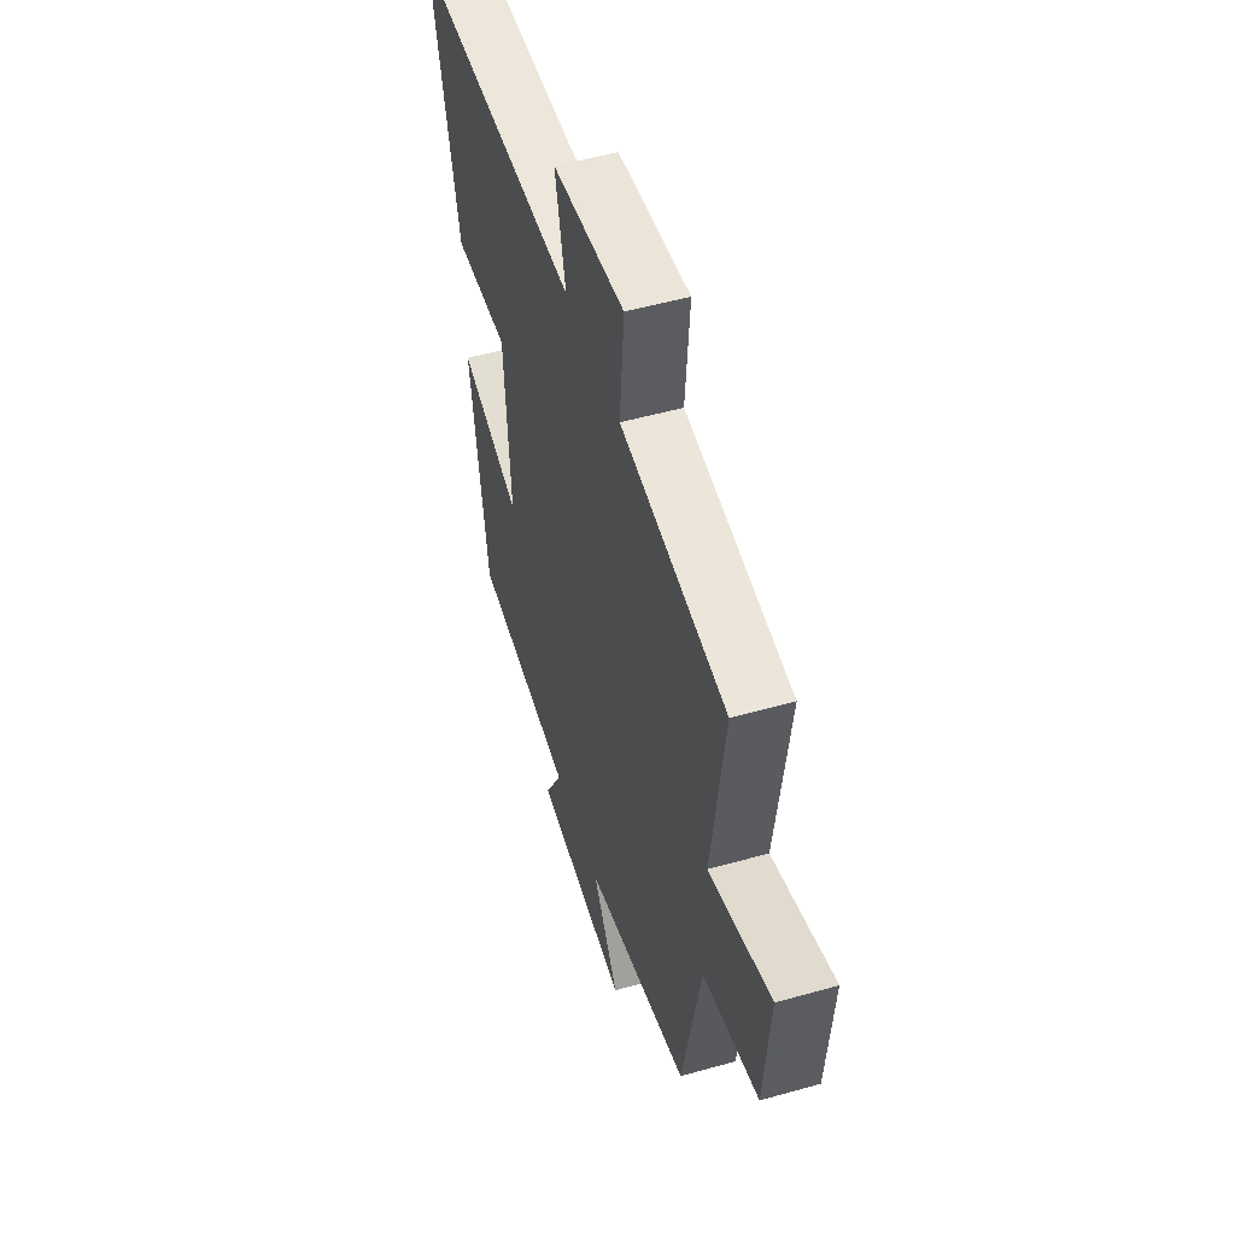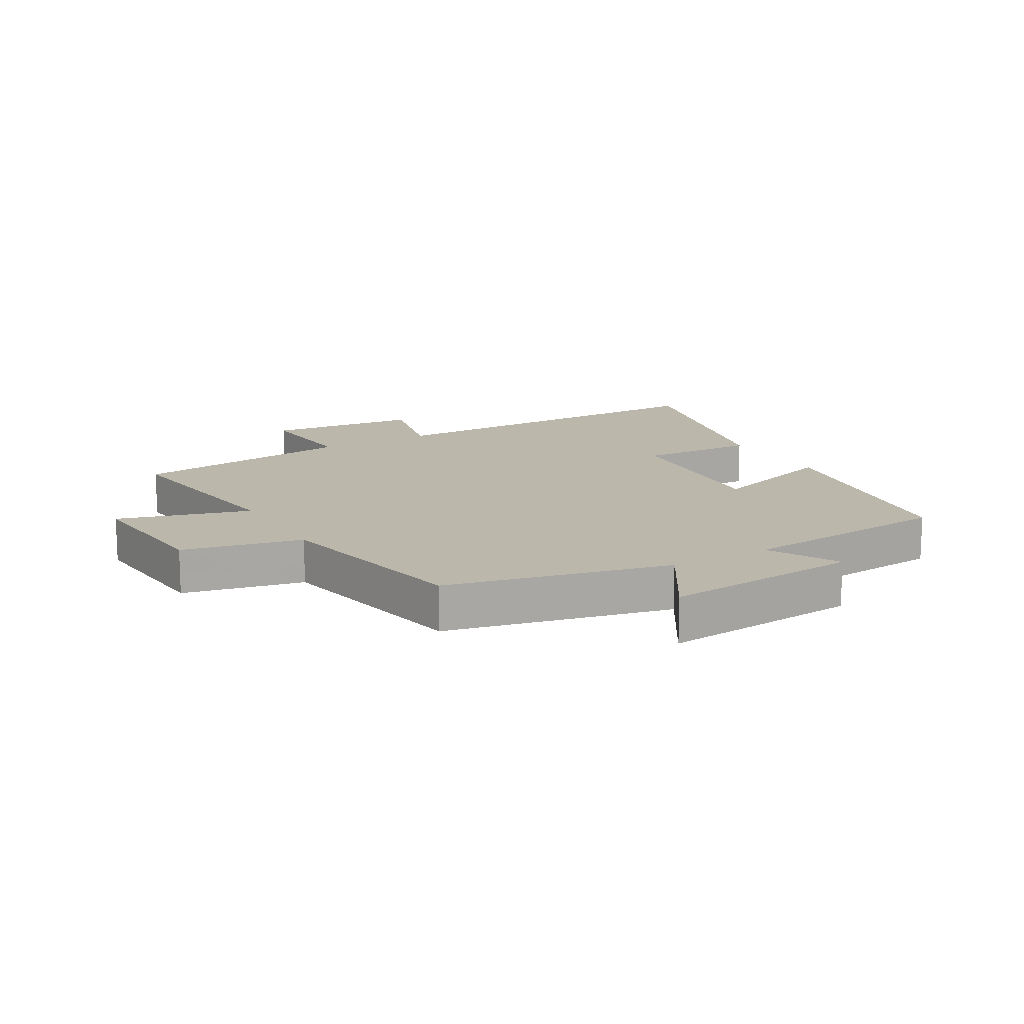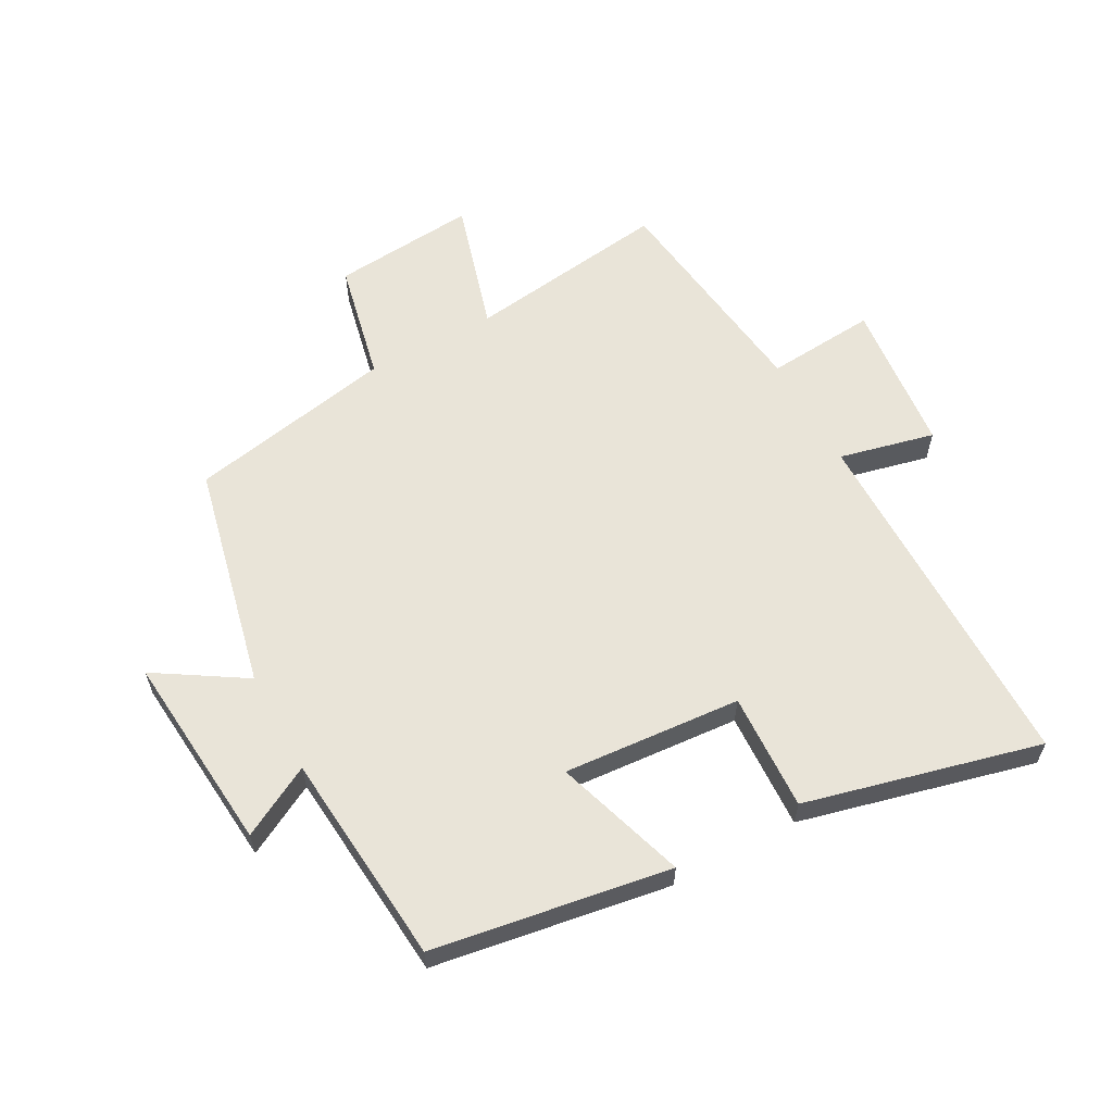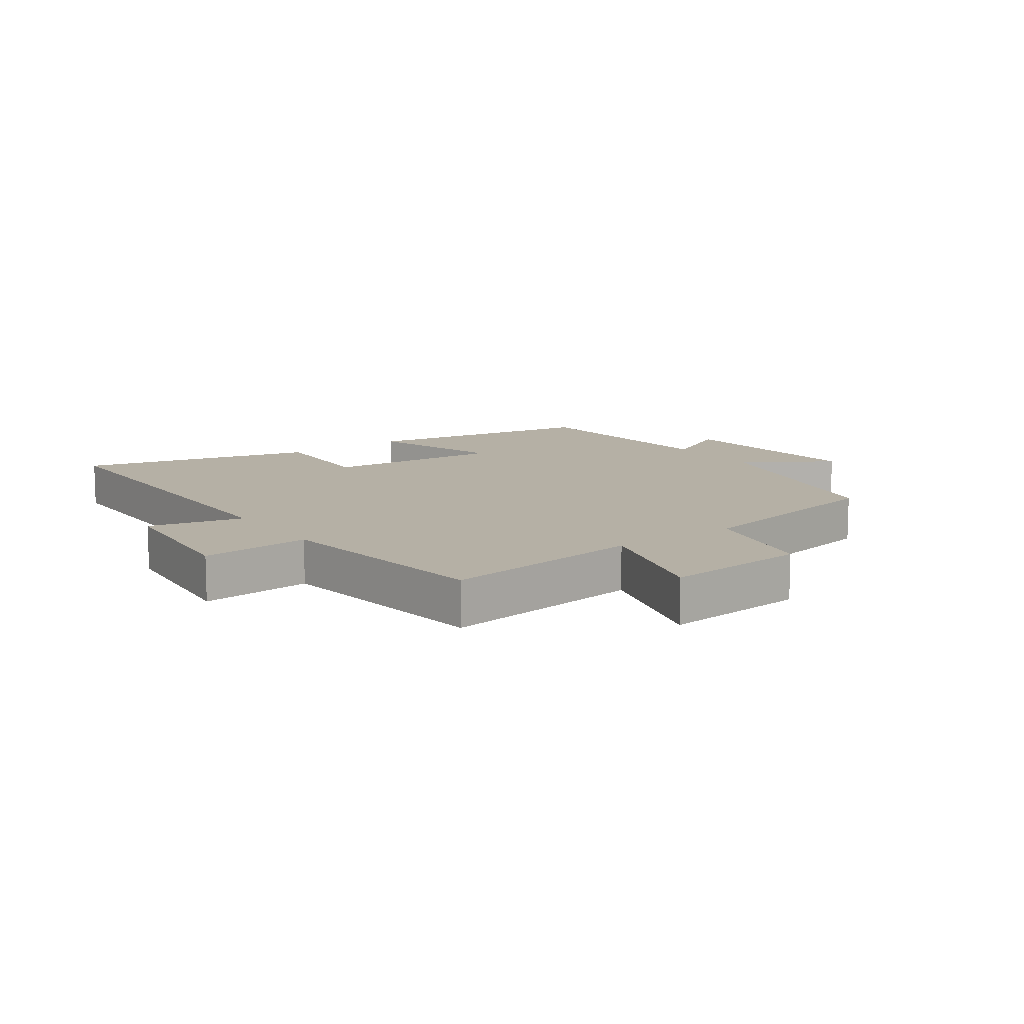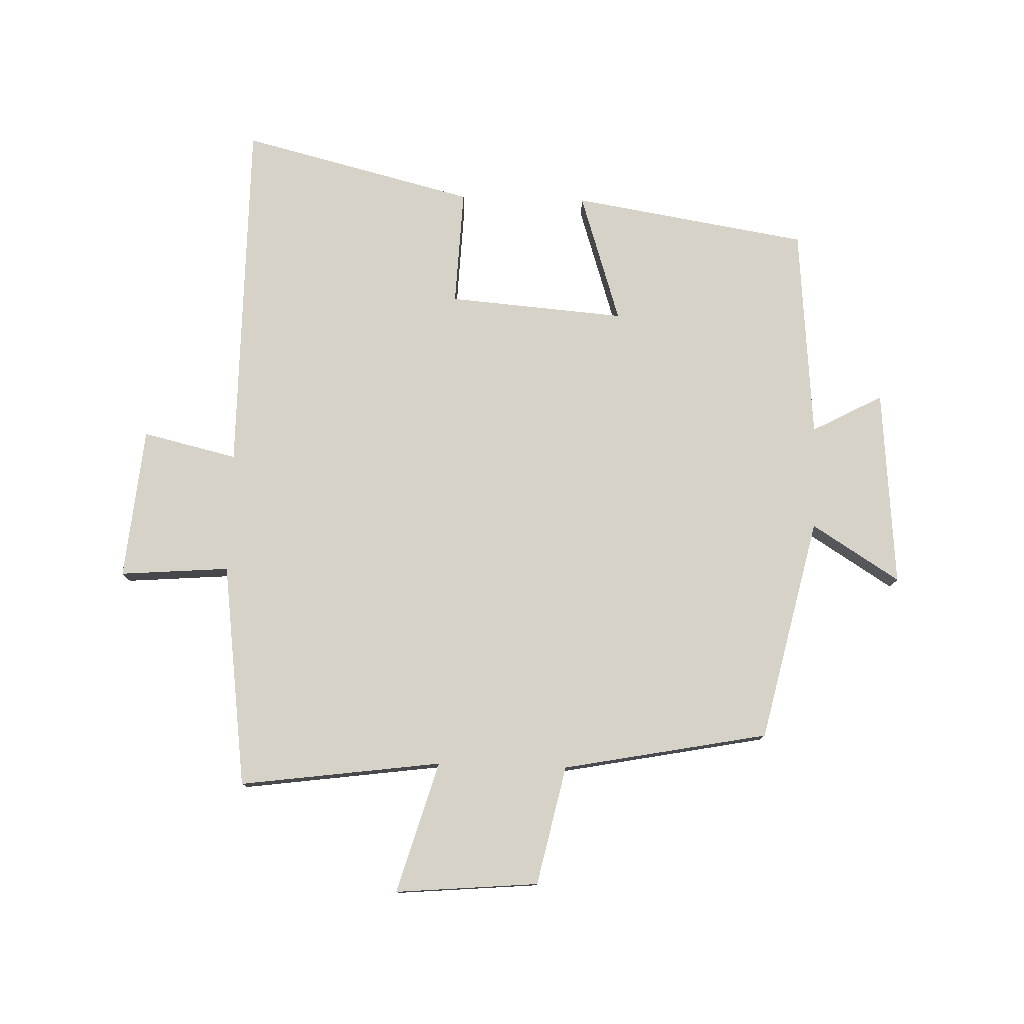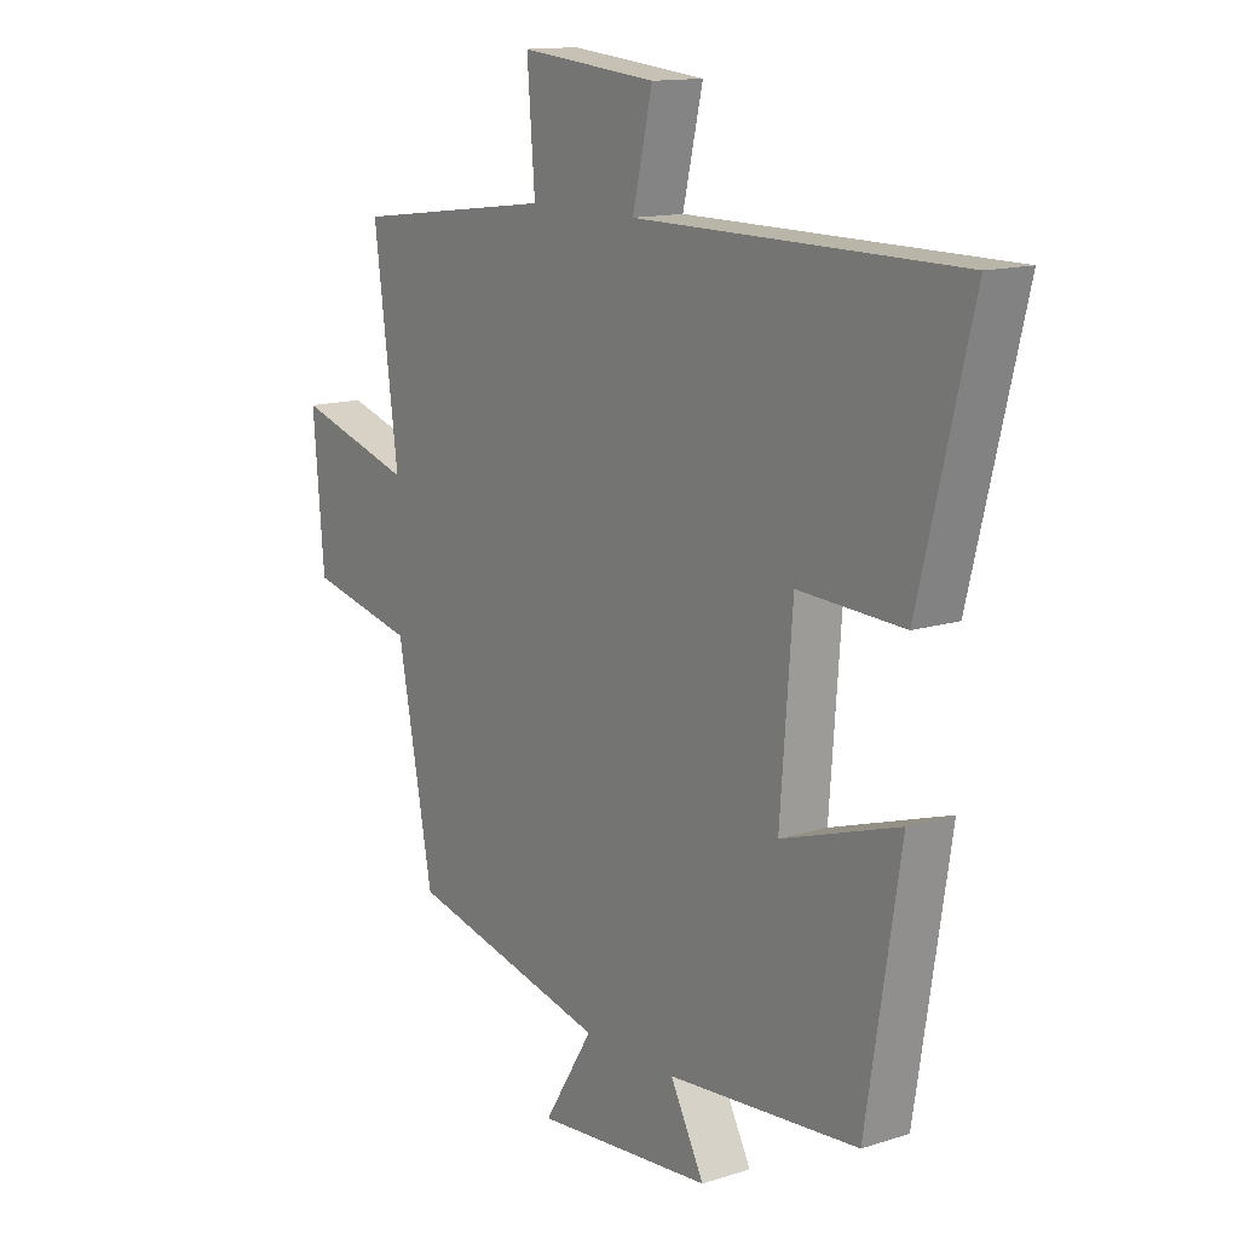
<metadata>
{"format":"obj","ext":"obj","renderer":"f3d","projection":"perspective","resolution":1024,"background":"white","views":[{"elev":51.4,"azim":72.9,"up":"+Z"},{"elev":14.5,"azim":149.9,"up":"+Y"},{"elev":60.4,"azim":-118.6,"up":"+Y"},{"elev":11.7,"azim":54.5,"up":"+Y"},{"elev":78.2,"azim":91.8,"up":"+Y"},{"elev":13.6,"azim":-125.6,"up":"+Z"}]}
</metadata>
<code>
v -0.594 0.07 0.499
v -0.015 0.07 0.5
v -0.051 0.07 0.653
v 0.195 0.07 0.677
v 0.181 0.07 0.5
v 0.544 0.07 0.453
v 0.5 0.07 0.126
v 0.713 0.07 0.188
v 0.693 0.07 -0.044
v 0.5 0.07 -0.086
v 0.436 0.07 -0.418
v 0.075 0.07 -0.5
v 0.164 0.07 -0.642
v -0.156 0.07 -0.614
v -0.095 0.07 -0.5
v -0.439 0.07 -0.47
v -0.5 0.07 -0.089
v -0.289 0.07 -0.157
v -0.311 0.07 0.129
v -0.5 0.07 0.121
v -0.594 0 0.499
v -0.015 0 0.5
v -0.051 0 0.653
v 0.195 0 0.677
v 0.181 0 0.5
v 0.544 0 0.453
v 0.5 0 0.126
v 0.713 0 0.188
v 0.693 0 -0.044
v 0.5 0 -0.086
v 0.436 0 -0.418
v 0.075 0 -0.5
v 0.164 0 -0.642
v -0.156 0 -0.614
v -0.095 0 -0.5
v -0.439 0 -0.47
v -0.5 0 -0.089
v -0.289 0 -0.157
v -0.311 0 0.129
v -0.5 0 0.121
f 19 20 1 2
f 18 19 2
f 15 16 17 18
f 15 18 2
f 12 13 14 15
f 12 15 2
f 11 12 2
f 10 11 2
f 7 8 9 10
f 7 10 2 3
f 5 6 7
f 5 7 3
f 3 4 5
f 22 21 40 39
f 22 39 38
f 38 37 36 35
f 22 38 35
f 35 34 33 32
f 22 35 32
f 22 32 31
f 22 31 30
f 30 29 28 27
f 23 22 30 27
f 27 26 25
f 23 27 25
f 25 24 23
f 1 21 22 2
f 2 22 23 3
f 3 23 24 4
f 4 24 25 5
f 5 25 26 6
f 6 26 27 7
f 7 27 28 8
f 8 28 29 9
f 9 29 30 10
f 10 30 31 11
f 11 31 32 12
f 12 32 33 13
f 13 33 34 14
f 14 34 35 15
f 15 35 36 16
f 16 36 37 17
f 17 37 38 18
f 18 38 39 19
f 19 39 40 20
f 20 40 21 1

</code>
